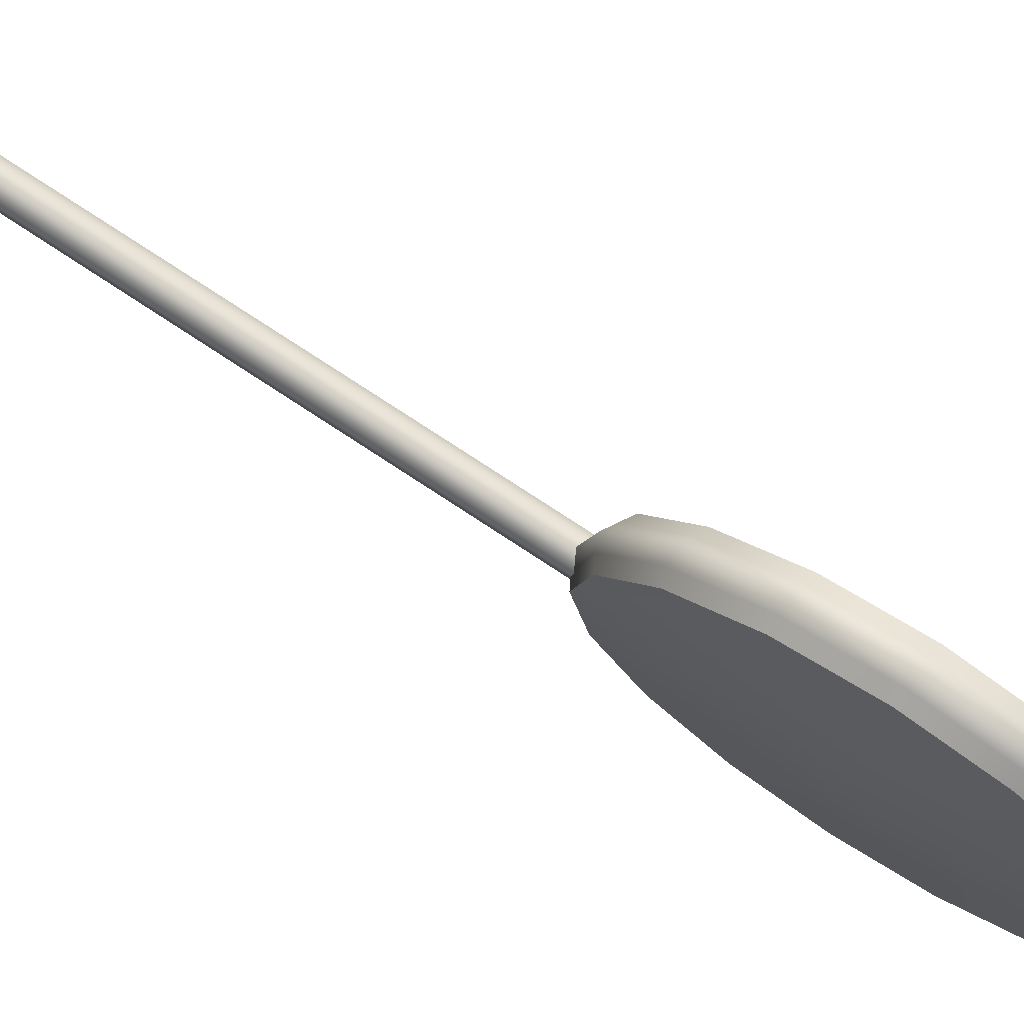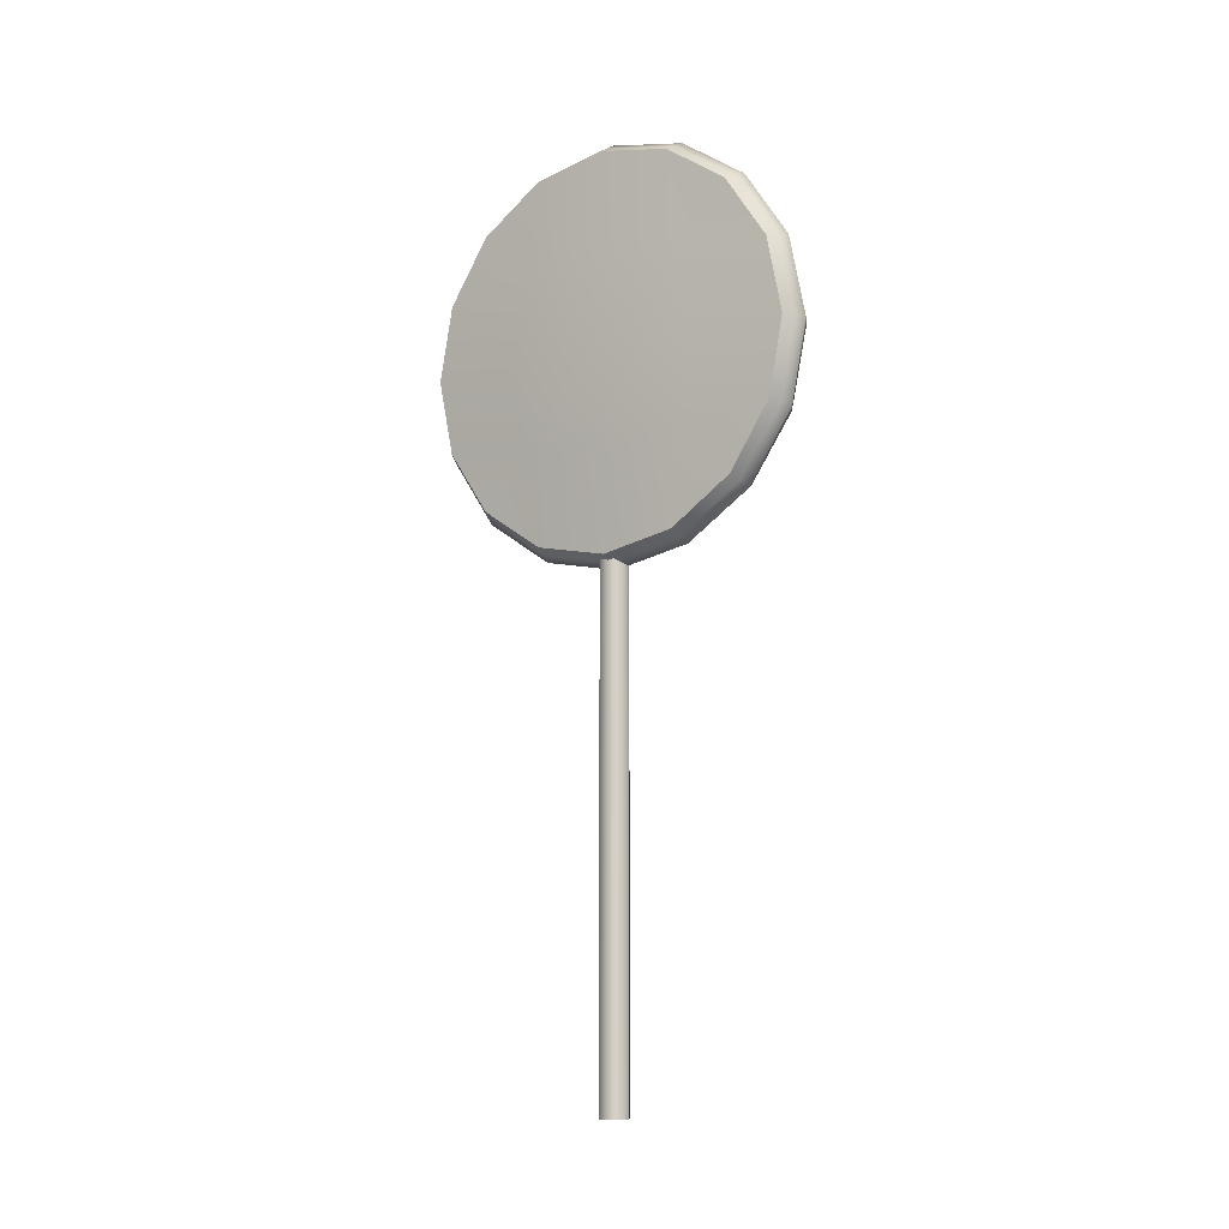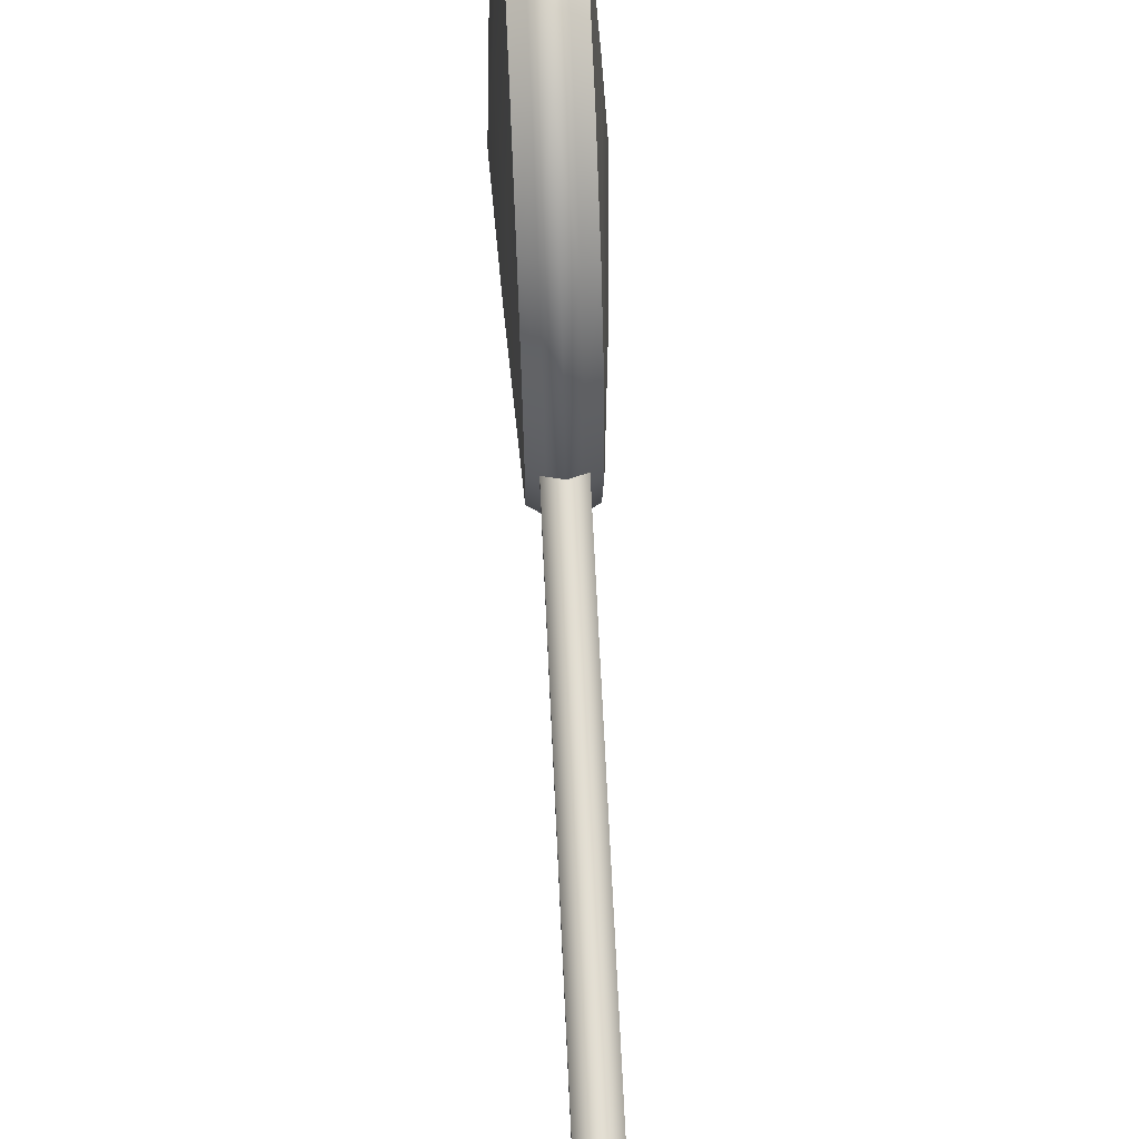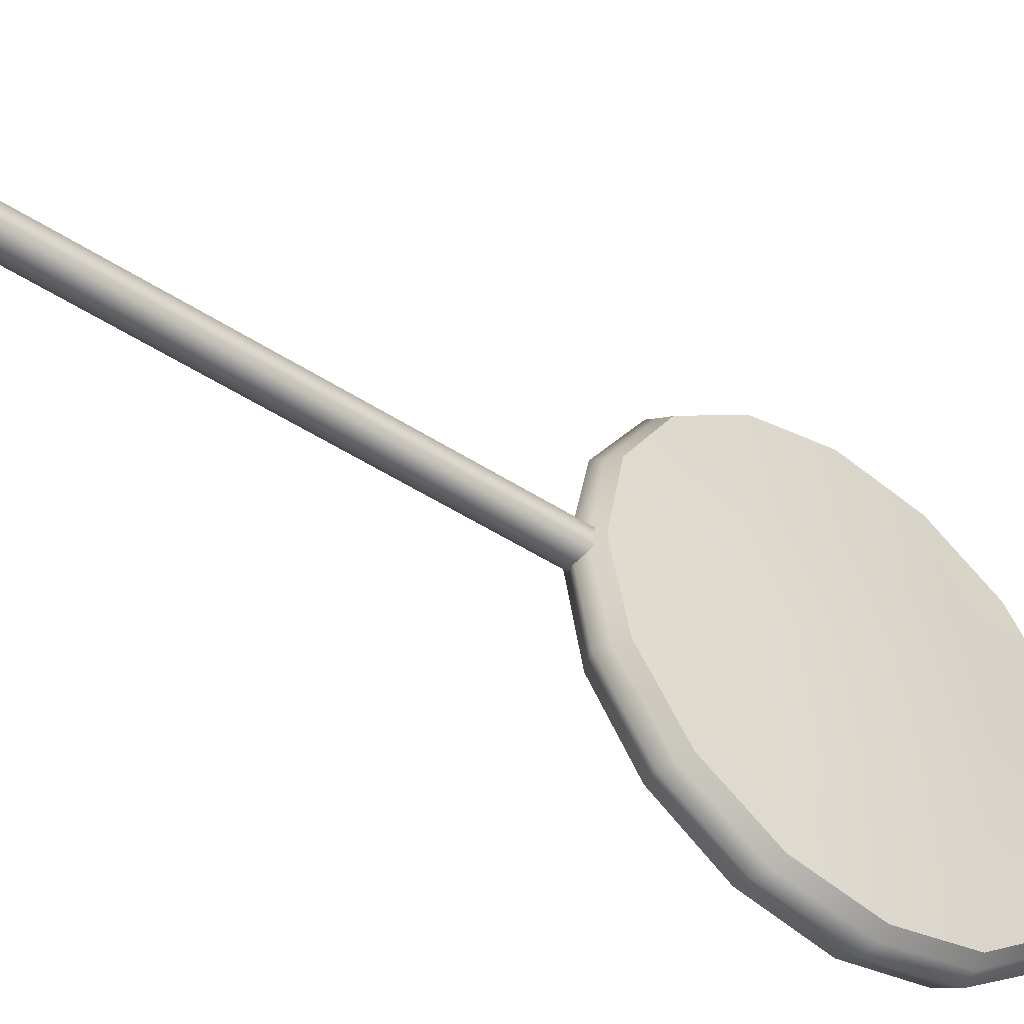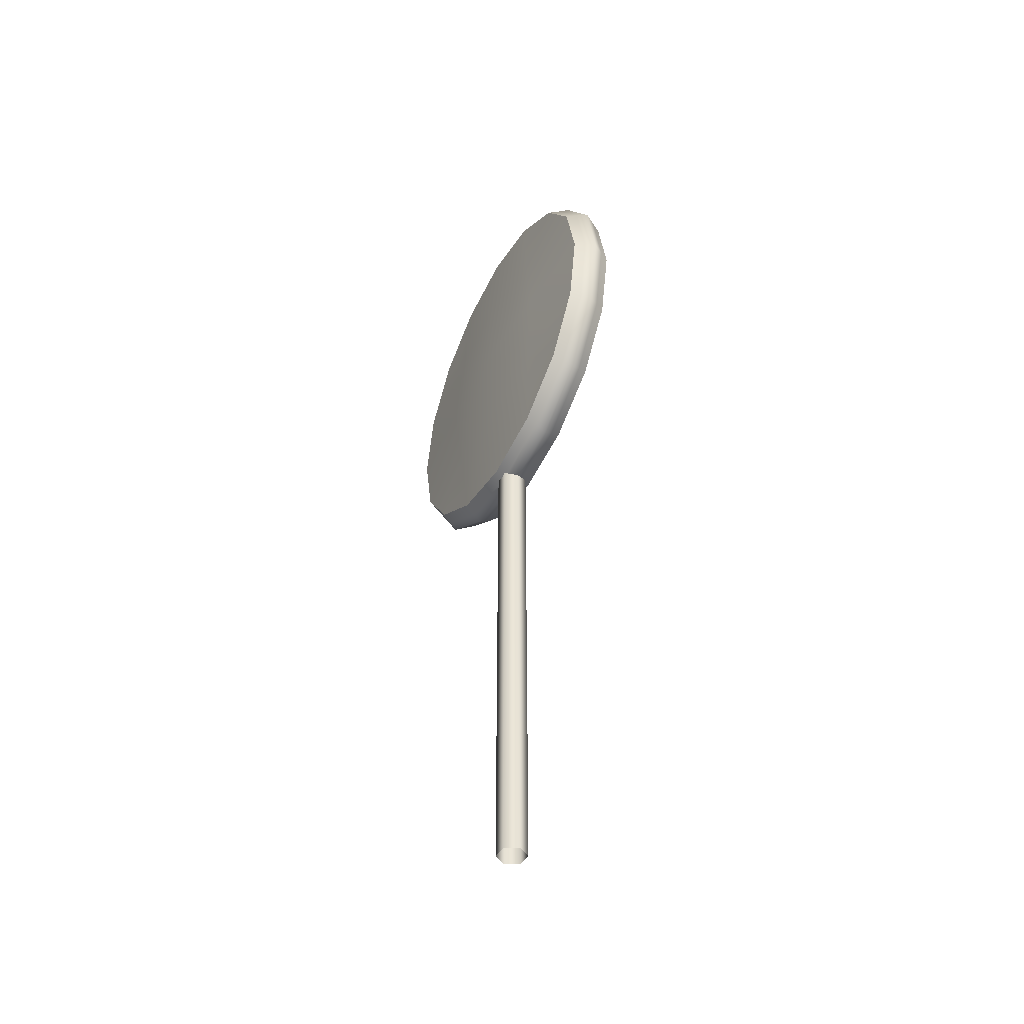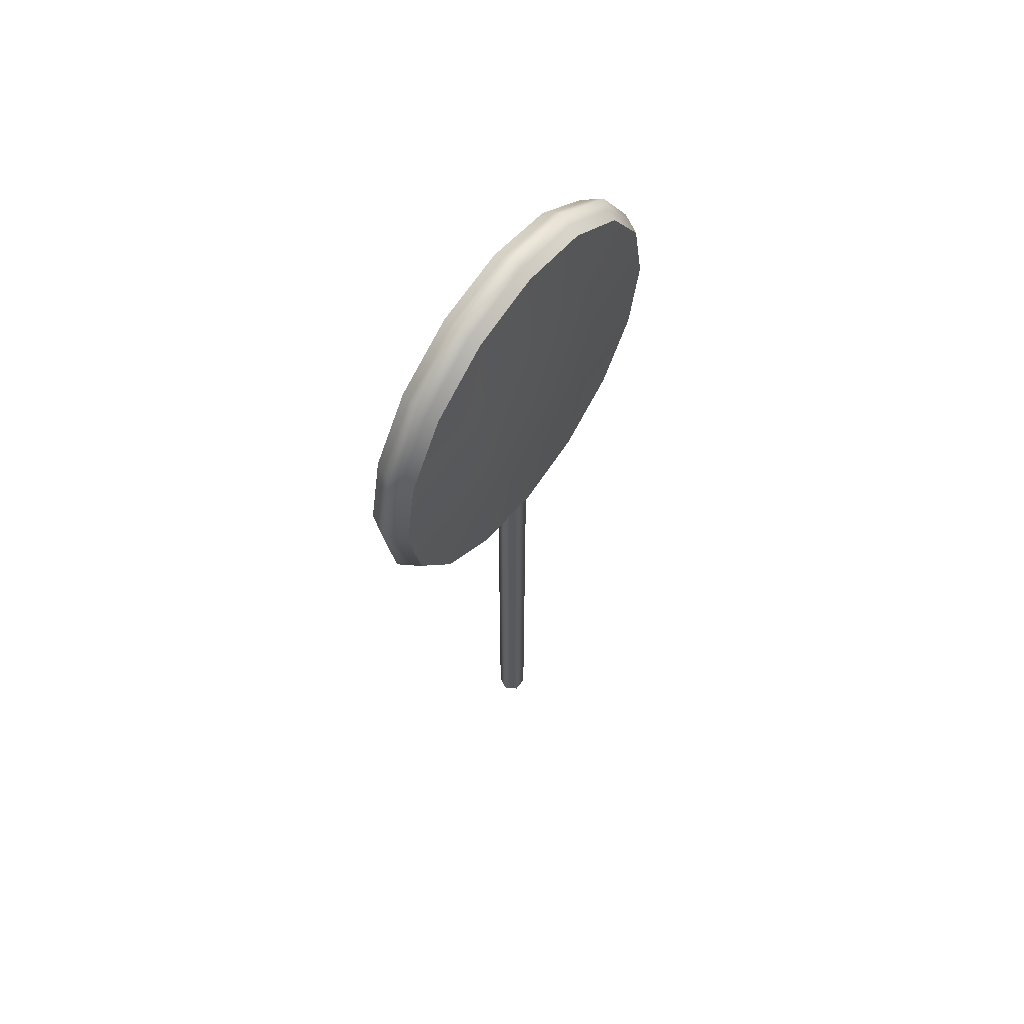
<metadata>
{"format":"obj","ext":"obj","renderer":"f3d","projection":"perspective","resolution":1024,"background":"white","views":[{"elev":75.4,"azim":123.5,"up":"+Z"},{"elev":-8.8,"azim":-55.3,"up":"+Y"},{"elev":68.3,"azim":-2.7,"up":"+Z"},{"elev":-46.1,"azim":52.9,"up":"+Z"},{"elev":-45.7,"azim":152.5,"up":"+Y"},{"elev":60.6,"azim":36.0,"up":"+Y"}]}
</metadata>
<code>
g Lolli.001
v -0.0977 2.462 0.343
v -0.08327 2.091 0.3051
v -0.08327 2.262 0.5552
v -0.08327 2.516 0.7208
v -0.0977 3.148 0.343
v -0.08327 3.11 0.7142
v -0.08327 3.36 0.5431
v -0.08327 3.526 0.2893
v -0.0977 3.148 -0.343
v -0.08327 3.519 -0.3051
v -0.08327 3.348 -0.5552
v -0.08327 3.094 -0.7208
v -0.0977 2.462 -0.343
v -0.08327 2.5 -0.7142
v -0.08327 2.25 -0.5431
v -0.08327 2.084 -0.2893
v -0.04163 2.491 -0.7365
v -0.04163 2.233 -0.5602
v -0.04163 3.104 -0.7429
v -0.04163 3.365 -0.5721
v 0.04163 3.12 -0.7369
v 0.04163 3.378 -0.5605
v 0.08326 3.361 -0.5437
v 0.08326 3.111 -0.7151
v 0.04163 2.506 -0.7434
v 0.08326 2.516 -0.7216
v 0.08326 2.261 -0.5559
v 0.04163 2.245 -0.5724
v 0.0977 2.462 -0.3434
v 0.08326 2.09 -0.3055
v 0.0977 3.149 -0.3434
v 0.08326 3.527 -0.2896
v 0.0977 3.149 0.3434
v 0.08326 3.52 0.3055
v 0.08326 3.349 0.5559
v 0.08326 3.095 0.7216
v 0.0977 2.462 0.3434
v 0.08326 2.5 0.7151
v 0.08326 2.249 0.5437
v 0.08326 2.084 0.2896
v 0.04163 2.491 0.7369
v 0.04163 2.233 0.5605
v 0.04163 3.104 0.7434
v 0.04163 3.366 0.5724
v -0.04163 3.119 0.7365
v -0.04163 3.377 0.5602
v -0.04163 2.507 0.7429
v -0.04163 2.245 0.5721
v -0.04163 2.062 -0.2986
v 0.04163 2.068 -0.3144
v 0.04163 2.062 0.2988
v -0.04163 2.069 0.3142
v 0.04163 3.549 -0.2988
v -0.04163 3.542 -0.3142
v -0.04163 3.548 0.2986
v 0.04163 3.542 0.3144
v 0 -1e-06 -0.06075
v 0 2.43 -0.06075
v 0.05261 2.43 -0.03037
v 0.05261 -1e-06 -0.03038
v 0.05261 2.43 0.03038
v 0.05261 -1e-06 0.03037
v 0 2.43 0.06075
v 0 -1e-06 0.06075
v -0.05261 2.43 0.03038
v -0.05261 -1e-06 0.03037
v -0.05261 2.43 -0.03037
v -0.05261 -1e-06 -0.03038
v 0.04163 3.606 0.00841
v 0.08326 3.583 0.00858
v 0 3.63 -0.008238
v 0 3.57 0.308
v 0 3.394 0.5774
v -0.04163 3.606 -0.008406
v -0.08327 3.582 -0.008575
v 0 3.564 -0.3232
v 0 3.383 -0.589
v -0.04163 2.004 0.008408
v -0.08327 2.029 0.008576
v 0 1.98 0.008237
v 0 2.046 0.3232
v 0 2.228 0.589
v 0.04163 2.004 -0.008409
v 0.08326 2.028 -0.008579
v 0 2.04 -0.308
v 0 2.216 -0.5774
v 0 2.497 0.7651
v 0 2.813 0.8248
v -0.04163 2.814 0.8007
v -0.08327 2.814 0.7766
v 0 3.128 0.7588
v 0.04163 2.797 0.8011
v 0.08326 2.797 0.7775
v 0.1121 2.412 1e-06
v 0.1309 2.805 1e-06
v 0.1121 2.805 0.3934
v 0.1121 3.199 1e-06
v 0.1121 2.805 -0.3934
v 0.08326 2.814 -0.7775
v 0 2.482 -0.7588
v 0 2.797 -0.8248
v 0.04163 2.814 -0.8011
v 0 3.113 -0.7651
v -0.04163 2.797 -0.8007
v -0.08327 2.797 -0.7766
v -0.1121 2.412 1e-06
v -0.1309 2.805 1e-06
v -0.1121 2.805 -0.3929
v -0.1121 3.198 1e-06
v -0.1121 2.805 0.3929
f 1 2 3 4
f 5 6 7 8
f 9 10 11 12
f 13 14 15 16
f 17 18 15 14
f 19 12 11 20
f 21 22 23 24
f 25 26 27 28
f 29 30 27 26
f 31 24 23 32
f 33 34 35 36
f 37 38 39 40
f 41 42 39 38
f 43 36 35 44
f 45 46 7 6
f 47 4 3 48
f 49 16 15 18
f 50 28 27 30
f 51 40 39 42
f 52 48 3 2
f 53 32 23 22
f 54 20 11 10
f 55 8 7 46
f 56 44 35 34
f 57 58 59 60
f 60 59 61 62
f 62 61 63 64
f 64 63 65 66
f 66 65 67 68
f 68 67 58 57
f 69 56 34 70
f 71 72 56 69
f 72 73 44 56
f 72 55 46 73
f 71 74 55 72
f 74 75 8 55
f 74 54 10 75
f 71 76 54 74
f 76 77 20 54
f 76 53 22 77
f 71 69 53 76
f 69 70 32 53
f 78 52 2 79
f 80 81 52 78
f 81 82 48 52
f 81 51 42 82
f 80 83 51 81
f 83 84 40 51
f 83 50 30 84
f 80 85 50 83
f 85 86 28 50
f 85 49 18 86
f 80 78 49 85
f 78 79 16 49
f 87 47 48 82
f 88 89 47 87
f 89 90 4 47
f 89 45 6 90
f 88 91 45 89
f 91 73 46 45
f 91 43 44 73
f 88 92 43 91
f 92 93 36 43
f 92 41 38 93
f 88 87 41 92
f 87 82 42 41
f 94 37 40 84
f 95 96 37 94
f 96 93 38 37
f 96 33 36 93
f 95 97 33 96
f 97 70 34 33
f 97 31 32 70
f 95 98 31 97
f 98 99 24 31
f 98 29 26 99
f 95 94 29 98
f 94 84 30 29
f 100 25 28 86
f 101 102 25 100
f 102 99 26 25
f 102 21 24 99
f 101 103 21 102
f 103 77 22 21
f 103 19 20 77
f 101 104 19 103
f 104 105 12 19
f 104 17 14 105
f 101 100 17 104
f 100 86 18 17
f 106 13 16 79
f 107 108 13 106
f 108 105 14 13
f 108 9 12 105
f 107 109 9 108
f 109 75 10 9
f 109 5 8 75
f 107 110 5 109
f 110 90 6 5
f 110 1 4 90
f 107 106 1 110
f 106 79 2 1

</code>
